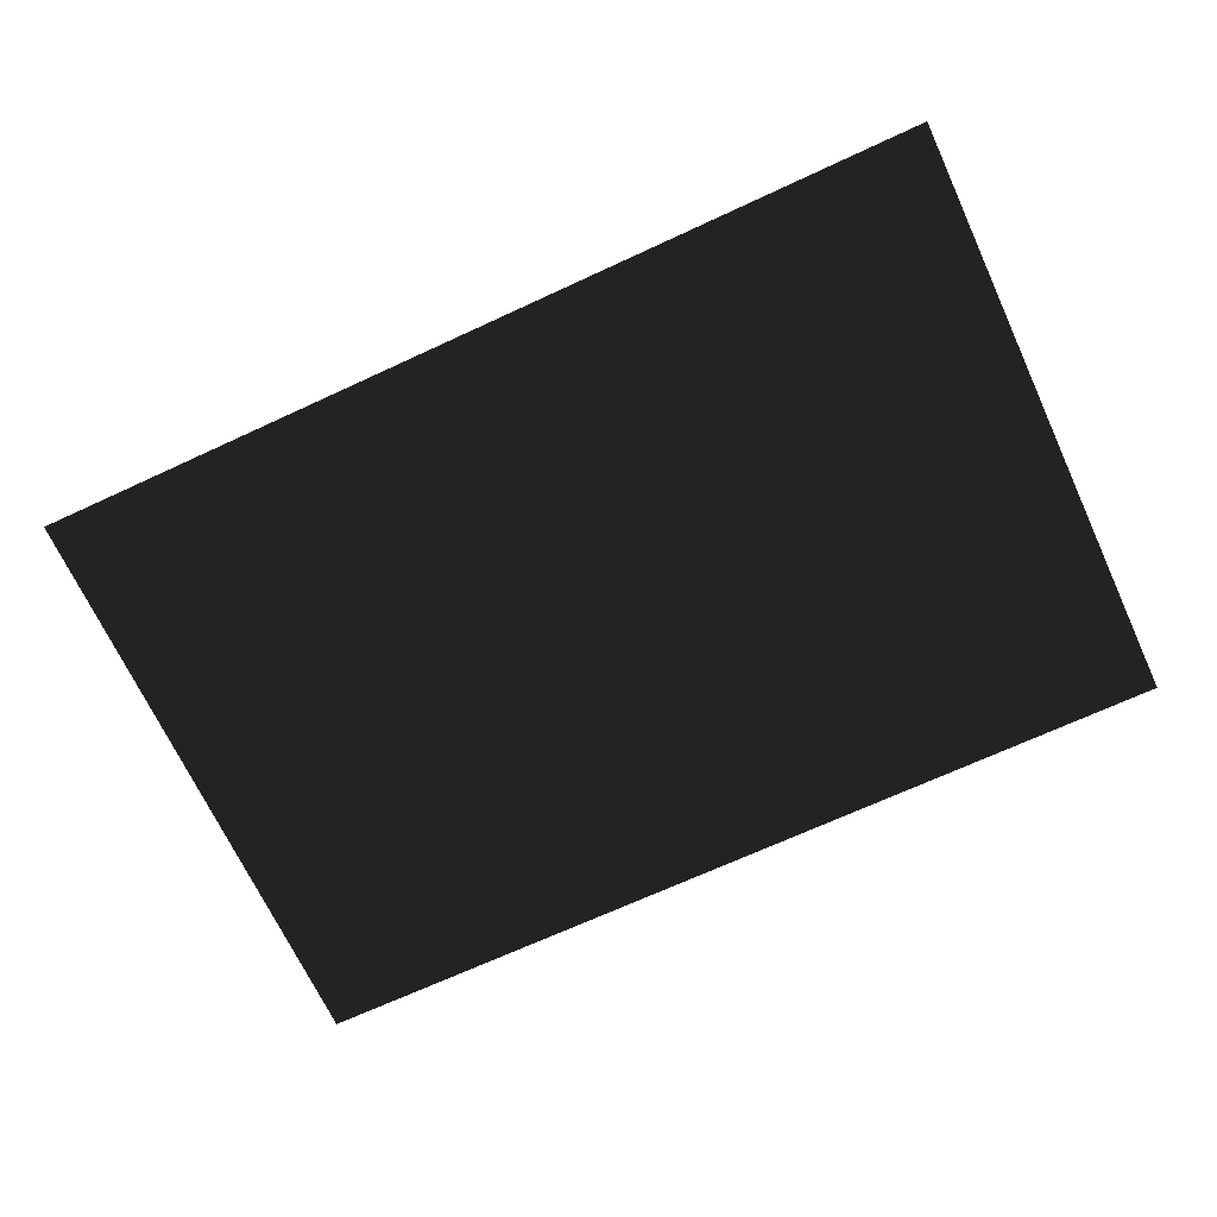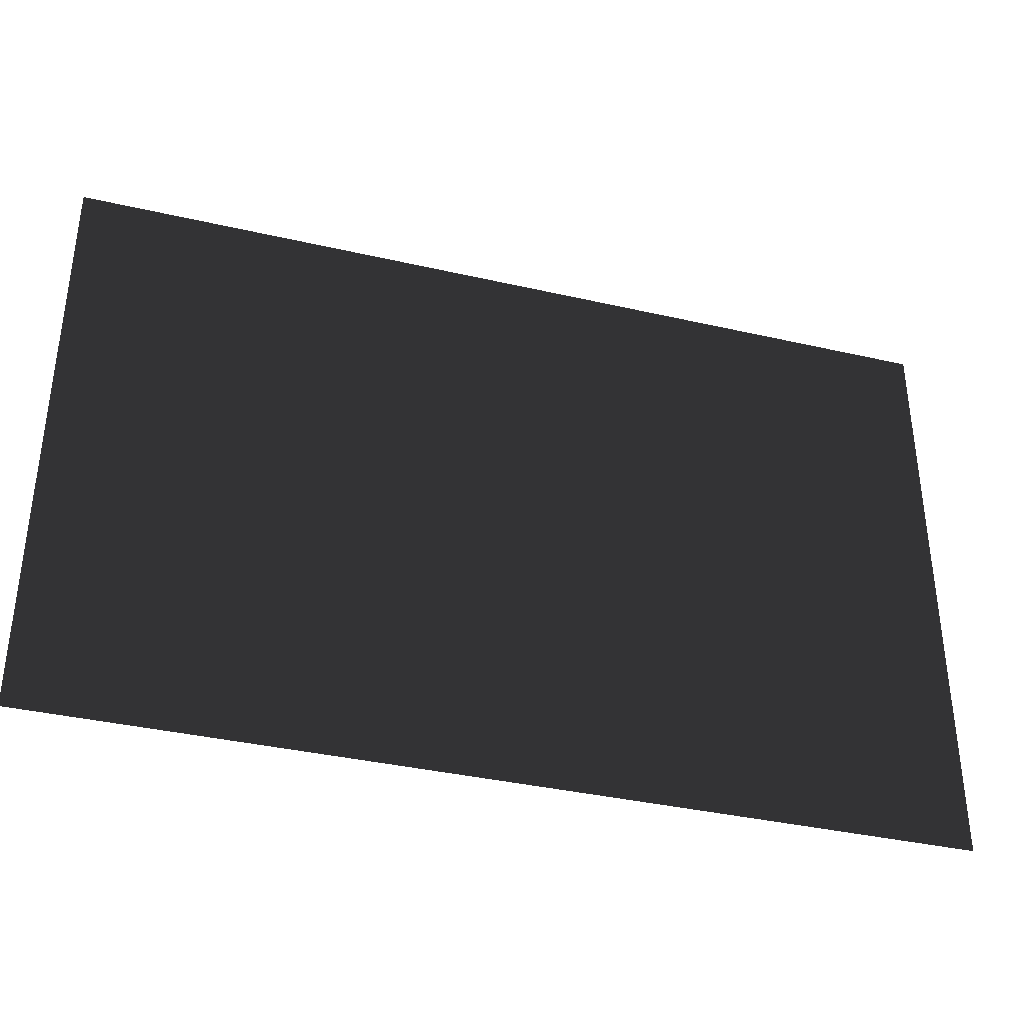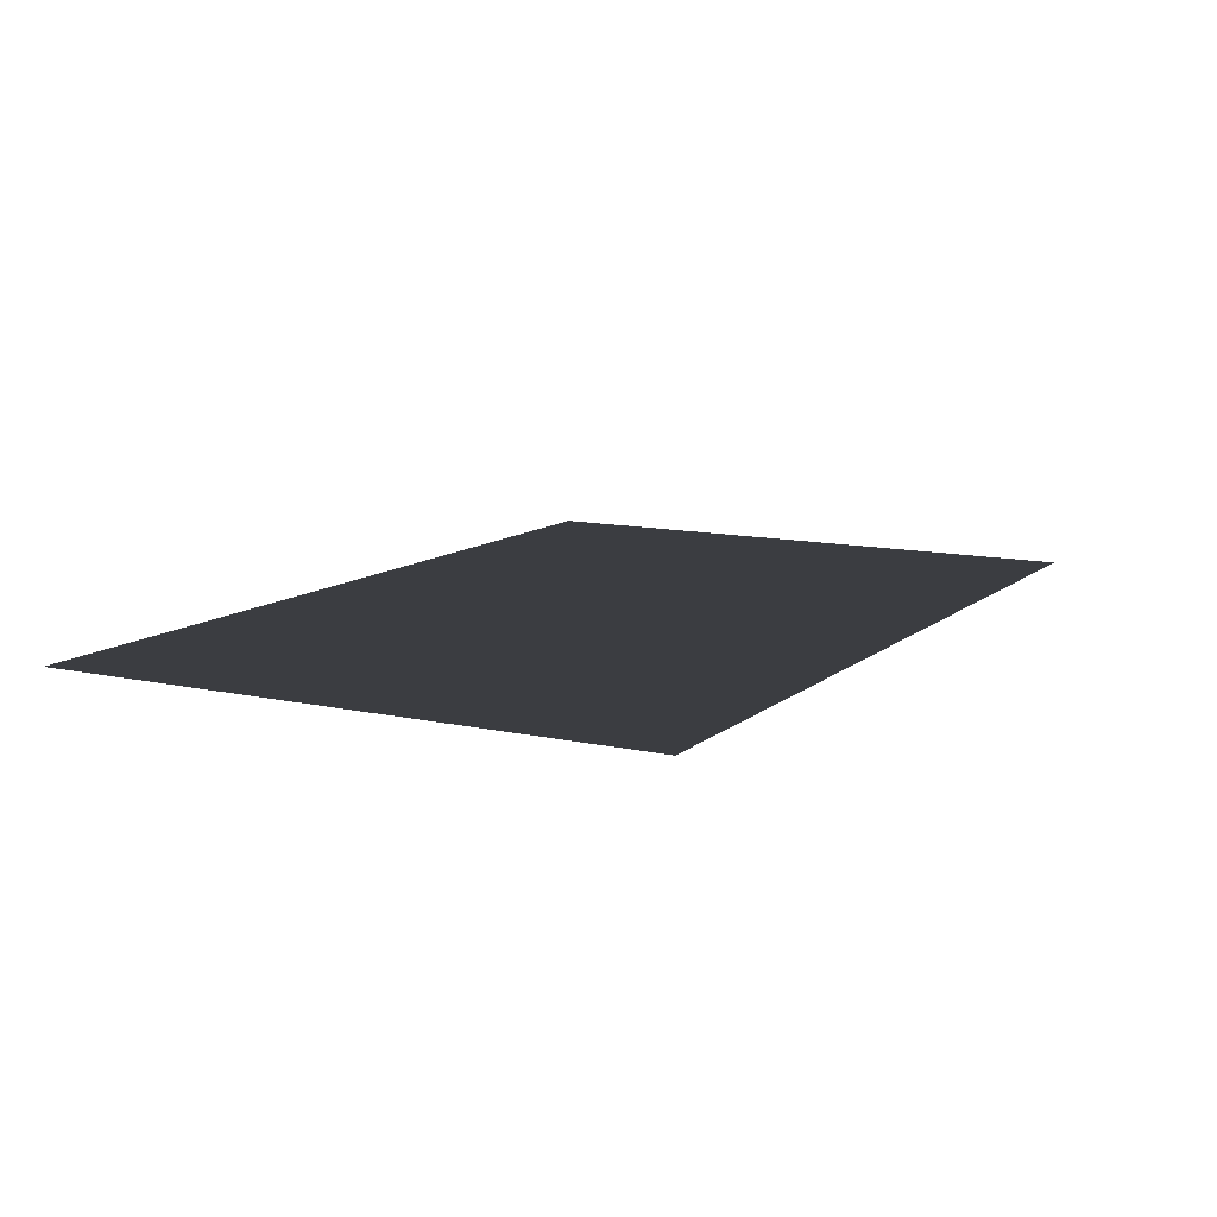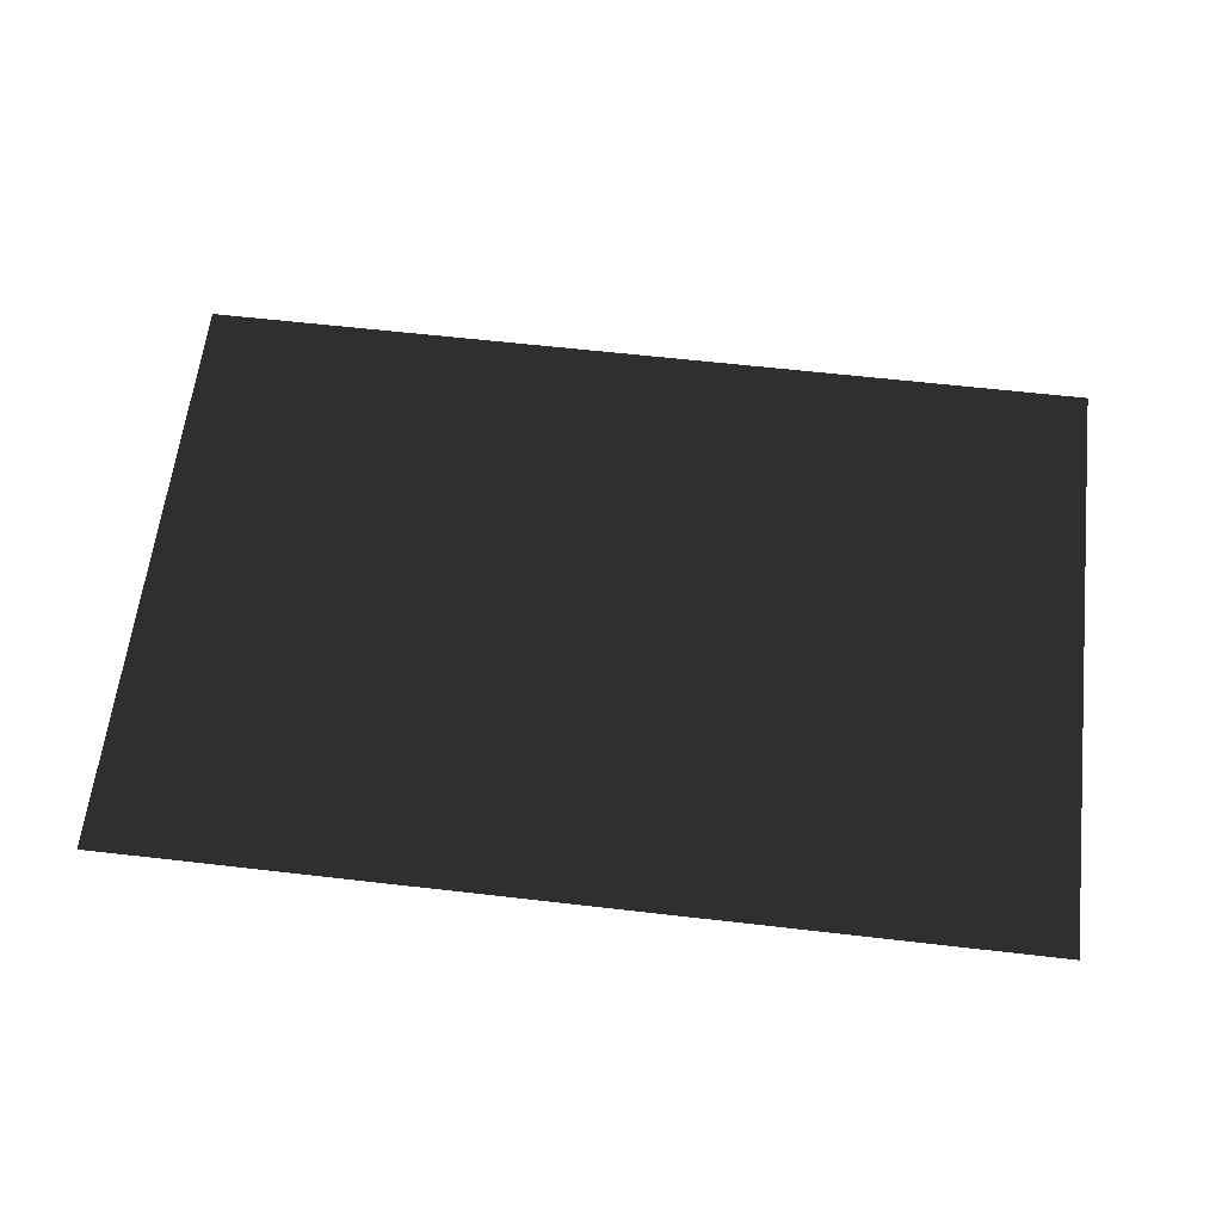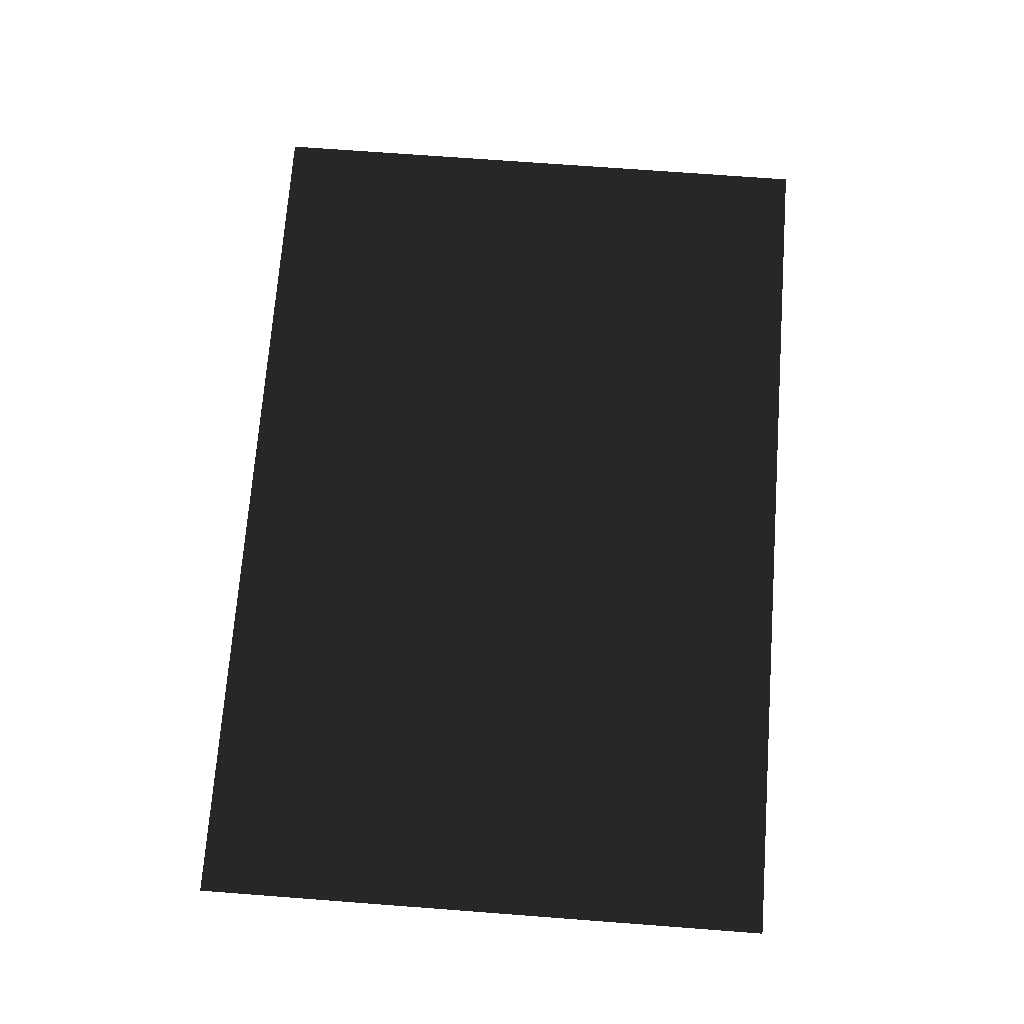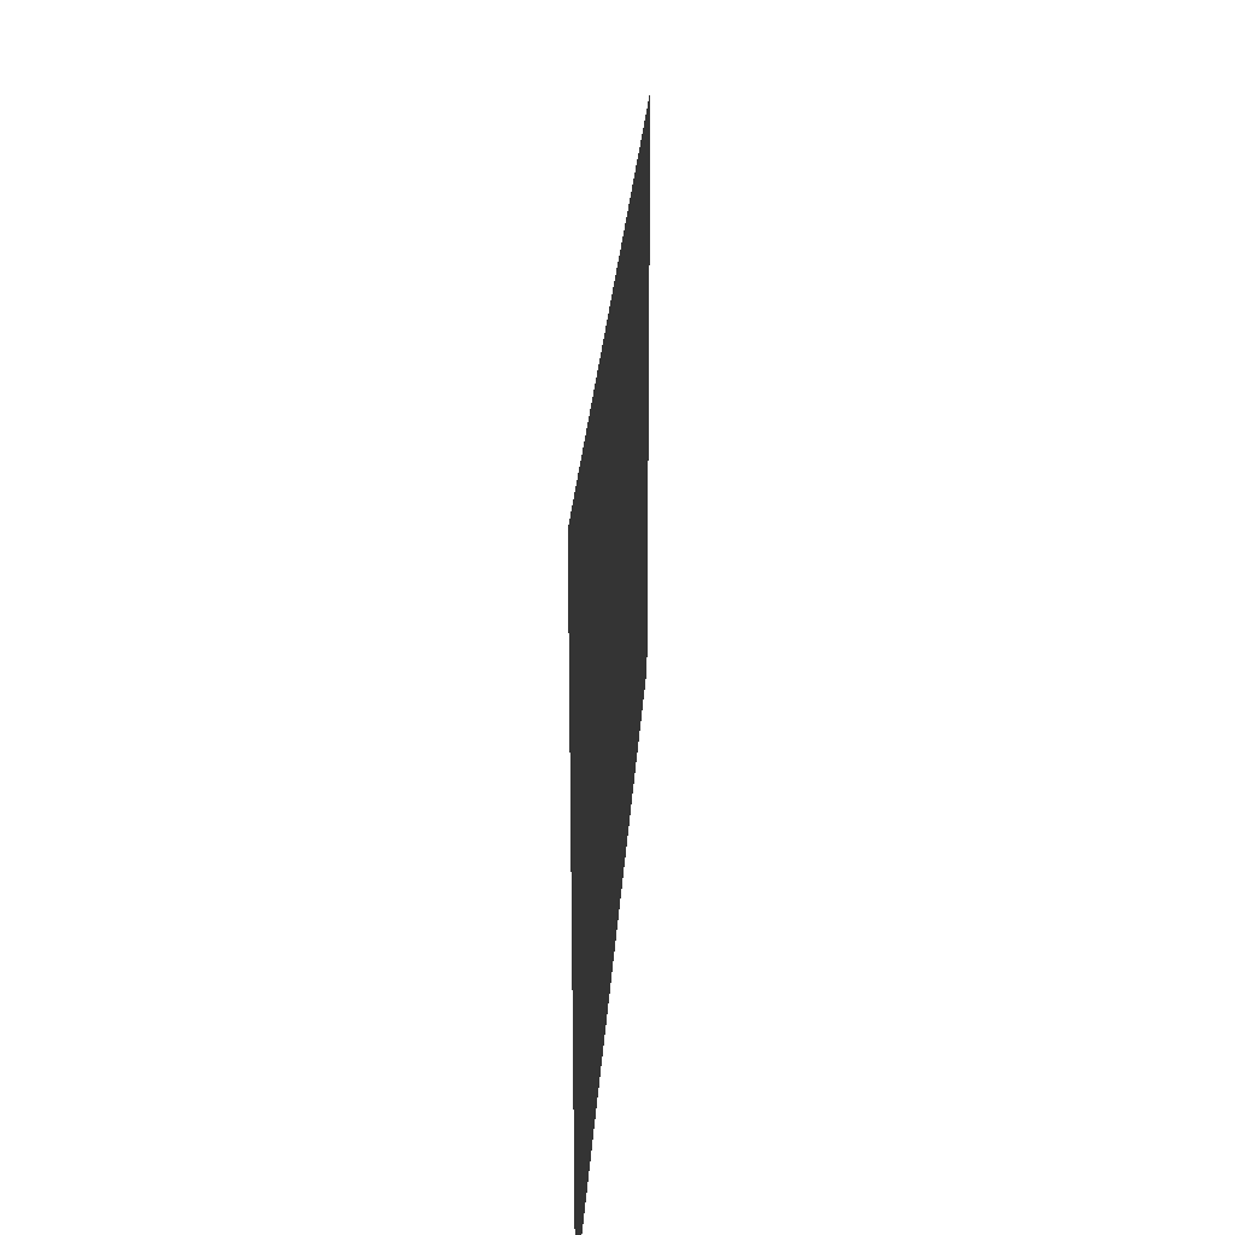
<metadata>
{"format":"obj","ext":"obj","renderer":"f3d","projection":"perspective","resolution":1024,"background":"white","views":[{"elev":-69.0,"azim":24.9,"up":"+Z"},{"elev":-36.9,"azim":163.4,"up":"+Y"},{"elev":11.3,"azim":118.6,"up":"+Z"},{"elev":61.2,"azim":-173.3,"up":"+Z"},{"elev":71.5,"azim":-85.7,"up":"+Z"},{"elev":28.2,"azim":-86.2,"up":"+Y"}]}
</metadata>
<code>
g rectangle
v -0.75 -0.5 0
v 0.75 -0.5 0
v 0.75 0.5 0
v -0.75 0.5 0
f 1 2 3
f 1 3 4

</code>
